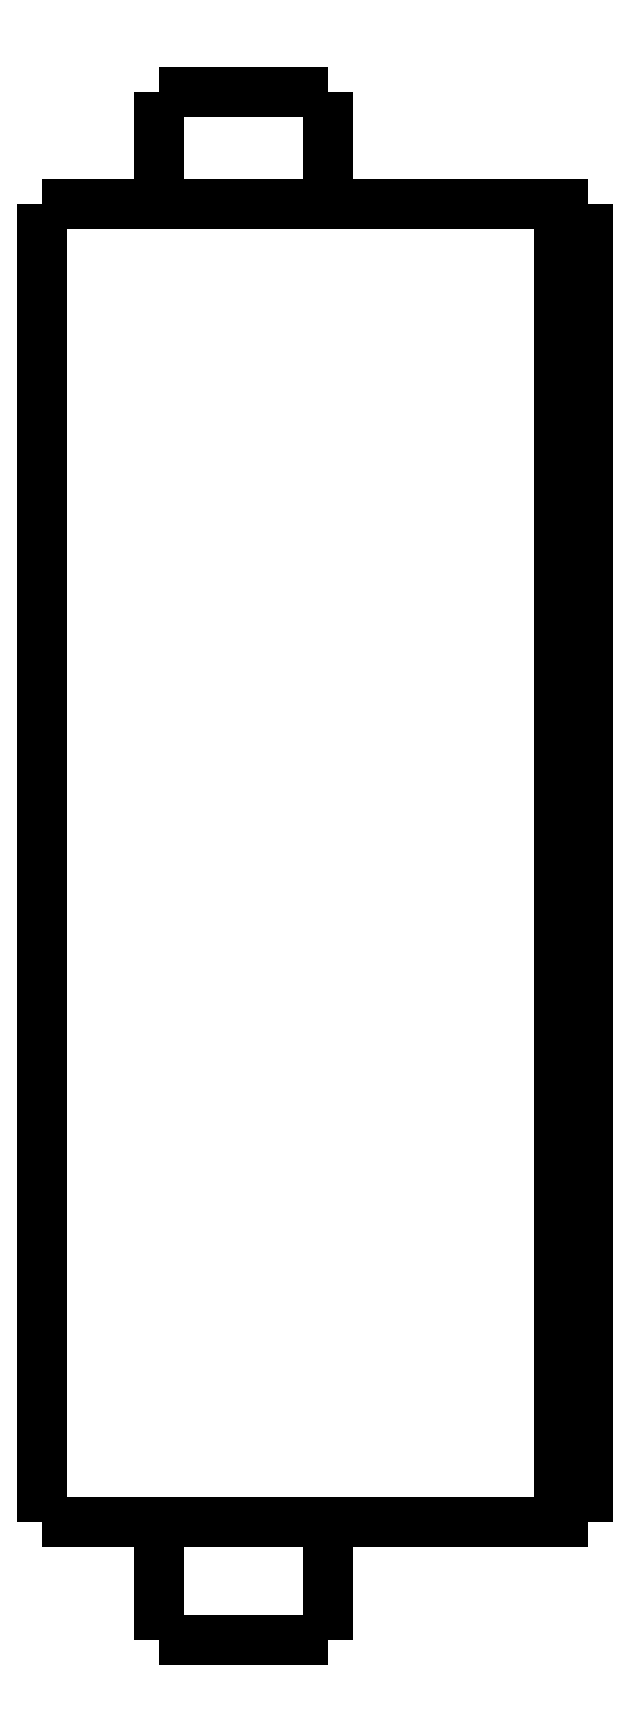
<metadata>
{"format":"dxf","ext":"dxf","renderer":"ezdxf+matplotlib","layout":"modelspace","background":"white","min_lineweight":24,"dpi":150}
</metadata>
<code>
0
SECTION
2
ENTITIES
0
LWPOLYLINE
8
0
90
51
70
0
10
0
20
50
10
0
20
49.08
10
0
20
48.16
10
0
20
47.25
10
0
20
46.33
10
0
20
45.41
10
0
20
44.49
10
0
20
43.57
10
0
20
42.66
10
0
20
41.74
10
0
20
40.82
10
0
20
39.9
10
0
20
38.98
10
0
20
38.07
10
0
20
37.15
10
0
20
36.23
10
0
20
35.31
10
0
20
34.39
10
0
20
33.48
10
0
20
32.56
10
0
20
31.64
10
0
20
30.72
10
0
20
29.8
10
0
20
28.89
10
0
20
27.97
10
0
20
27.05
10
0
20
26.13
10
0
20
25.21
10
0
20
24.3
10
0
20
23.38
10
0
20
22.46
10
0
20
21.54
10
0
20
20.62
10
0
20
19.71
10
0
20
18.79
10
0
20
17.87
10
0
20
16.95
10
0
20
16.03
10
0
20
15.12
10
0
20
14.2
10
0
20
13.28
10
0
20
12.36
10
0
20
11.44
10
0
20
10.53
10
0
20
9.608
10
0
20
8.69
10
0
20
7.772
10
0
20
6.854
10
0
20
5.936
10
0
20
5.018
10
0
20
4.1
0
LWPOLYLINE
8
0
90
51
70
0
10
4.05
20
4.1
10
4.05
20
4.018
10
4.05
20
3.936
10
4.05
20
3.854
10
4.05
20
3.772
10
4.05
20
3.69
10
4.05
20
3.608
10
4.05
20
3.526
10
4.05
20
3.444
10
4.05
20
3.362
10
4.05
20
3.28
10
4.05
20
3.198
10
4.05
20
3.116
10
4.05
20
3.034
10
4.05
20
2.952
10
4.05
20
2.87
10
4.05
20
2.788
10
4.05
20
2.706
10
4.05
20
2.624
10
4.05
20
2.542
10
4.05
20
2.46
10
4.05
20
2.378
10
4.05
20
2.296
10
4.05
20
2.214
10
4.05
20
2.132
10
4.05
20
2.05
10
4.05
20
1.968
10
4.05
20
1.886
10
4.05
20
1.804
10
4.05
20
1.722
10
4.05
20
1.64
10
4.05
20
1.558
10
4.05
20
1.476
10
4.05
20
1.394
10
4.05
20
1.312
10
4.05
20
1.23
10
4.05
20
1.148
10
4.05
20
1.066
10
4.05
20
0.984
10
4.05
20
0.902
10
4.05
20
0.82
10
4.05
20
0.738
10
4.05
20
0.656
10
4.05
20
0.574
10
4.05
20
0.492
10
4.05
20
0.41
10
4.05
20
0.328
10
4.05
20
0.246
10
4.05
20
0.164
10
4.05
20
0.082
10
4.05
20
0
0
LWPOLYLINE
8
0
90
51
70
0
10
9.95
20
4.1
10
9.95
20
4.018
10
9.95
20
3.936
10
9.95
20
3.854
10
9.95
20
3.772
10
9.95
20
3.69
10
9.95
20
3.608
10
9.95
20
3.526
10
9.95
20
3.444
10
9.95
20
3.362
10
9.95
20
3.28
10
9.95
20
3.198
10
9.95
20
3.116
10
9.95
20
3.034
10
9.95
20
2.952
10
9.95
20
2.87
10
9.95
20
2.788
10
9.95
20
2.706
10
9.95
20
2.624
10
9.95
20
2.542
10
9.95
20
2.46
10
9.95
20
2.378
10
9.95
20
2.296
10
9.95
20
2.214
10
9.95
20
2.132
10
9.95
20
2.05
10
9.95
20
1.968
10
9.95
20
1.886
10
9.95
20
1.804
10
9.95
20
1.722
10
9.95
20
1.64
10
9.95
20
1.558
10
9.95
20
1.476
10
9.95
20
1.394
10
9.95
20
1.312
10
9.95
20
1.23
10
9.95
20
1.148
10
9.95
20
1.066
10
9.95
20
0.984
10
9.95
20
0.902
10
9.95
20
0.82
10
9.95
20
0.738
10
9.95
20
0.656
10
9.95
20
0.574
10
9.95
20
0.492
10
9.95
20
0.41
10
9.95
20
0.328
10
9.95
20
0.246
10
9.95
20
0.164
10
9.95
20
0.082
10
9.95
20
0
0
LWPOLYLINE
8
0
90
51
70
0
10
4.05
20
53.9
10
4.05
20
53.82
10
4.05
20
53.74
10
4.05
20
53.67
10
4.05
20
53.59
10
4.05
20
53.51
10
4.05
20
53.43
10
4.05
20
53.35
10
4.05
20
53.28
10
4.05
20
53.2
10
4.05
20
53.12
10
4.05
20
53.04
10
4.05
20
52.96
10
4.05
20
52.89
10
4.05
20
52.81
10
4.05
20
52.73
10
4.05
20
52.65
10
4.05
20
52.57
10
4.05
20
52.5
10
4.05
20
52.42
10
4.05
20
52.34
10
4.05
20
52.26
10
4.05
20
52.18
10
4.05
20
52.11
10
4.05
20
52.03
10
4.05
20
51.95
10
4.05
20
51.87
10
4.05
20
51.79
10
4.05
20
51.72
10
4.05
20
51.64
10
4.05
20
51.56
10
4.05
20
51.48
10
4.05
20
51.4
10
4.05
20
51.33
10
4.05
20
51.25
10
4.05
20
51.17
10
4.05
20
51.09
10
4.05
20
51.01
10
4.05
20
50.94
10
4.05
20
50.86
10
4.05
20
50.78
10
4.05
20
50.7
10
4.05
20
50.62
10
4.05
20
50.55
10
4.05
20
50.47
10
4.05
20
50.39
10
4.05
20
50.31
10
4.05
20
50.23
10
4.05
20
50.16
10
4.05
20
50.08
10
4.05
20
50
0
LWPOLYLINE
8
0
90
51
70
0
10
9.95
20
53.9
10
9.95
20
53.82
10
9.95
20
53.74
10
9.95
20
53.67
10
9.95
20
53.59
10
9.95
20
53.51
10
9.95
20
53.43
10
9.95
20
53.35
10
9.95
20
53.28
10
9.95
20
53.2
10
9.95
20
53.12
10
9.95
20
53.04
10
9.95
20
52.96
10
9.95
20
52.89
10
9.95
20
52.81
10
9.95
20
52.73
10
9.95
20
52.65
10
9.95
20
52.57
10
9.95
20
52.5
10
9.95
20
52.42
10
9.95
20
52.34
10
9.95
20
52.26
10
9.95
20
52.18
10
9.95
20
52.11
10
9.95
20
52.03
10
9.95
20
51.95
10
9.95
20
51.87
10
9.95
20
51.79
10
9.95
20
51.72
10
9.95
20
51.64
10
9.95
20
51.56
10
9.95
20
51.48
10
9.95
20
51.4
10
9.95
20
51.33
10
9.95
20
51.25
10
9.95
20
51.17
10
9.95
20
51.09
10
9.95
20
51.01
10
9.95
20
50.94
10
9.95
20
50.86
10
9.95
20
50.78
10
9.95
20
50.7
10
9.95
20
50.62
10
9.95
20
50.55
10
9.95
20
50.47
10
9.95
20
50.39
10
9.95
20
50.31
10
9.95
20
50.23
10
9.95
20
50.16
10
9.95
20
50.08
10
9.95
20
50
0
LWPOLYLINE
8
0
90
51
70
0
10
0
20
50
10
0.03748
20
50
10
0.07495
20
50
10
0.1124
20
50
10
0.1814
20
50
10
0.2924
20
50
10
0.4034
20
50
10
0.5144
20
50
10
0.6848
20
50
10
0.8651
20
50
10
1.045
20
50
10
1.243
20
50
10
1.486
20
50
10
1.729
20
50
10
1.971
20
50
10
2.252
20
50
10
2.548
20
50
10
2.844
20
50
10
3.145
20
50
10
3.483
20
50
10
3.82
20
50
10
4.158
20
50
10
4.512
20
50
10
4.878
20
50
10
5.245
20
50
10
5.611
20
50
10
5.993
20
50
10
6.374
20
50
10
6.755
20
50
10
7.137
20
50
10
7.518
20
50
10
7.9
20
50
10
8.281
20
50
10
8.651
20
50
10
9.018
20
50
10
9.385
20
50
10
9.745
20
50
10
10.08
20
50
10
10.42
20
50
10
10.76
20
50
10
11.07
20
50
10
11.37
20
50
10
11.67
20
50
10
11.96
20
50
10
12.2
20
50
10
12.45
20
50
10
12.69
20
50
10
12.9
20
50
10
13.08
20
50
10
13.27
20
50
10
13.45
20
50
0
LWPOLYLINE
8
0
90
51
70
0
10
0
20
4.1
10
0.03748
20
4.1
10
0.07495
20
4.1
10
0.1124
20
4.1
10
0.1814
20
4.1
10
0.2924
20
4.1
10
0.4034
20
4.1
10
0.5144
20
4.1
10
0.6848
20
4.1
10
0.8651
20
4.1
10
1.045
20
4.1
10
1.243
20
4.1
10
1.486
20
4.1
10
1.729
20
4.1
10
1.971
20
4.1
10
2.252
20
4.1
10
2.548
20
4.1
10
2.844
20
4.1
10
3.145
20
4.1
10
3.483
20
4.1
10
3.82
20
4.1
10
4.158
20
4.1
10
4.512
20
4.1
10
4.878
20
4.1
10
5.245
20
4.1
10
5.611
20
4.1
10
5.993
20
4.1
10
6.374
20
4.1
10
6.755
20
4.1
10
7.137
20
4.1
10
7.518
20
4.1
10
7.9
20
4.1
10
8.281
20
4.1
10
8.651
20
4.1
10
9.018
20
4.1
10
9.385
20
4.1
10
9.745
20
4.1
10
10.08
20
4.1
10
10.42
20
4.1
10
10.76
20
4.1
10
11.07
20
4.1
10
11.37
20
4.1
10
11.67
20
4.1
10
11.96
20
4.1
10
12.2
20
4.1
10
12.45
20
4.1
10
12.69
20
4.1
10
12.9
20
4.1
10
13.08
20
4.1
10
13.27
20
4.1
10
13.45
20
4.1
0
LWPOLYLINE
8
0
90
51
70
0
10
19
20
50
10
19
20
49.08
10
19
20
48.16
10
19
20
47.25
10
19
20
46.33
10
19
20
45.41
10
19
20
44.49
10
19
20
43.57
10
19
20
42.66
10
19
20
41.74
10
19
20
40.82
10
19
20
39.9
10
19
20
38.98
10
19
20
38.07
10
19
20
37.15
10
19
20
36.23
10
19
20
35.31
10
19
20
34.39
10
19
20
33.48
10
19
20
32.56
10
19
20
31.64
10
19
20
30.72
10
19
20
29.8
10
19
20
28.89
10
19
20
27.97
10
19
20
27.05
10
19
20
26.13
10
19
20
25.21
10
19
20
24.3
10
19
20
23.38
10
19
20
22.46
10
19
20
21.54
10
19
20
20.62
10
19
20
19.71
10
19
20
18.79
10
19
20
17.87
10
19
20
16.95
10
19
20
16.03
10
19
20
15.12
10
19
20
14.2
10
19
20
13.28
10
19
20
12.36
10
19
20
11.44
10
19
20
10.53
10
19
20
9.608
10
19
20
8.69
10
19
20
7.772
10
19
20
6.854
10
19
20
5.936
10
19
20
5.018
10
19
20
4.1
0
LWPOLYLINE
8
0
90
51
70
0
10
15.29
20
4.1
10
15.35
20
4.1
10
15.4
20
4.1
10
15.45
20
4.1
10
15.51
20
4.1
10
15.56
20
4.1
10
15.62
20
4.1
10
15.67
20
4.1
10
15.72
20
4.1
10
15.78
20
4.1
10
15.83
20
4.1
10
15.89
20
4.1
10
15.94
20
4.1
10
16
20
4.1
10
16.05
20
4.1
10
16.1
20
4.1
10
16.16
20
4.1
10
16.21
20
4.1
10
16.27
20
4.1
10
16.32
20
4.1
10
16.37
20
4.1
10
16.43
20
4.1
10
16.48
20
4.1
10
16.54
20
4.1
10
16.59
20
4.1
10
16.65
20
4.1
10
16.7
20
4.1
10
16.75
20
4.1
10
16.81
20
4.1
10
16.86
20
4.1
10
16.92
20
4.1
10
16.97
20
4.1
10
17.02
20
4.1
10
17.08
20
4.1
10
17.13
20
4.1
10
17.19
20
4.1
10
17.24
20
4.1
10
17.3
20
4.1
10
17.35
20
4.1
10
17.4
20
4.1
10
17.46
20
4.1
10
17.51
20
4.1
10
17.57
20
4.1
10
17.62
20
4.1
10
17.67
20
4.1
10
17.73
20
4.1
10
17.78
20
4.1
10
17.84
20
4.1
10
17.89
20
4.1
10
17.95
20
4.1
10
18
20
4.1
0
LWPOLYLINE
8
0
90
51
70
0
10
18
20
4.1
10
18
20
5.018
10
18
20
5.936
10
18
20
6.854
10
18
20
7.772
10
18
20
8.69
10
18
20
9.608
10
18
20
10.53
10
18
20
11.44
10
18
20
12.36
10
18
20
13.28
10
18
20
14.2
10
18
20
15.12
10
18
20
16.03
10
18
20
16.95
10
18
20
17.87
10
18
20
18.79
10
18
20
19.71
10
18
20
20.62
10
18
20
21.54
10
18
20
22.46
10
18
20
23.38
10
18
20
24.3
10
18
20
25.21
10
18
20
26.13
10
18
20
27.05
10
18
20
27.97
10
18
20
28.89
10
18
20
29.8
10
18
20
30.72
10
18
20
31.64
10
18
20
32.56
10
18
20
33.48
10
18
20
34.39
10
18
20
35.31
10
18
20
36.23
10
18
20
37.15
10
18
20
38.07
10
18
20
38.98
10
18
20
39.9
10
18
20
40.82
10
18
20
41.74
10
18
20
42.66
10
18
20
43.57
10
18
20
44.49
10
18
20
45.41
10
18
20
46.33
10
18
20
47.25
10
18
20
48.16
10
18
20
49.08
10
18
20
50
0
LWPOLYLINE
8
0
90
51
70
0
10
15.29
20
50
10
15.35
20
50
10
15.4
20
50
10
15.45
20
50
10
15.51
20
50
10
15.56
20
50
10
15.62
20
50
10
15.67
20
50
10
15.72
20
50
10
15.78
20
50
10
15.83
20
50
10
15.89
20
50
10
15.94
20
50
10
16
20
50
10
16.05
20
50
10
16.1
20
50
10
16.16
20
50
10
16.21
20
50
10
16.27
20
50
10
16.32
20
50
10
16.37
20
50
10
16.43
20
50
10
16.48
20
50
10
16.54
20
50
10
16.59
20
50
10
16.65
20
50
10
16.7
20
50
10
16.75
20
50
10
16.81
20
50
10
16.86
20
50
10
16.92
20
50
10
16.97
20
50
10
17.02
20
50
10
17.08
20
50
10
17.13
20
50
10
17.19
20
50
10
17.24
20
50
10
17.3
20
50
10
17.35
20
50
10
17.4
20
50
10
17.46
20
50
10
17.51
20
50
10
17.57
20
50
10
17.62
20
50
10
17.67
20
50
10
17.73
20
50
10
17.78
20
50
10
17.84
20
50
10
17.89
20
50
10
17.95
20
50
10
18
20
50
0
LWPOLYLINE
8
0
90
51
70
0
10
13.45
20
50
10
13.47
20
50
10
13.49
20
50
10
13.51
20
50
10
13.53
20
50
10
13.55
20
50
10
13.58
20
50
10
13.6
20
50
10
13.63
20
50
10
13.65
20
50
10
13.68
20
50
10
13.71
20
50
10
13.74
20
50
10
13.77
20
50
10
13.8
20
50
10
13.83
20
50
10
13.86
20
50
10
13.9
20
50
10
13.93
20
50
10
13.96
20
50
10
14
20
50
10
14.04
20
50
10
14.07
20
50
10
14.11
20
50
10
14.15
20
50
10
14.19
20
50
10
14.23
20
50
10
14.27
20
50
10
14.31
20
50
10
14.35
20
50
10
14.39
20
50
10
14.43
20
50
10
14.47
20
50
10
14.52
20
50
10
14.56
20
50
10
14.6
20
50
10
14.65
20
50
10
14.69
20
50
10
14.74
20
50
10
14.78
20
50
10
14.83
20
50
10
14.87
20
50
10
14.92
20
50
10
14.97
20
50
10
15.01
20
50
10
15.06
20
50
10
15.1
20
50
10
15.15
20
50
10
15.2
20
50
10
15.24
20
50
10
15.29
20
50
0
LWPOLYLINE
8
0
90
51
70
0
10
18
20
50
10
18.02
20
50
10
18.04
20
50
10
18.06
20
50
10
18.08
20
50
10
18.1
20
50
10
18.12
20
50
10
18.14
20
50
10
18.16
20
50
10
18.18
20
50
10
18.2
20
50
10
18.22
20
50
10
18.24
20
50
10
18.26
20
50
10
18.28
20
50
10
18.3
20
50
10
18.32
20
50
10
18.34
20
50
10
18.36
20
50
10
18.38
20
50
10
18.4
20
50
10
18.42
20
50
10
18.44
20
50
10
18.46
20
50
10
18.48
20
50
10
18.5
20
50
10
18.52
20
50
10
18.54
20
50
10
18.56
20
50
10
18.58
20
50
10
18.6
20
50
10
18.62
20
50
10
18.64
20
50
10
18.66
20
50
10
18.68
20
50
10
18.7
20
50
10
18.72
20
50
10
18.74
20
50
10
18.76
20
50
10
18.78
20
50
10
18.8
20
50
10
18.82
20
50
10
18.84
20
50
10
18.86
20
50
10
18.88
20
50
10
18.9
20
50
10
18.92
20
50
10
18.94
20
50
10
18.96
20
50
10
18.98
20
50
10
19
20
50
0
LWPOLYLINE
8
0
90
51
70
0
10
19
20
4.1
10
18.98
20
4.1
10
18.96
20
4.1
10
18.94
20
4.1
10
18.92
20
4.1
10
18.9
20
4.1
10
18.88
20
4.1
10
18.86
20
4.1
10
18.84
20
4.1
10
18.82
20
4.1
10
18.8
20
4.1
10
18.78
20
4.1
10
18.76
20
4.1
10
18.74
20
4.1
10
18.72
20
4.1
10
18.7
20
4.1
10
18.68
20
4.1
10
18.66
20
4.1
10
18.64
20
4.1
10
18.62
20
4.1
10
18.6
20
4.1
10
18.58
20
4.1
10
18.56
20
4.1
10
18.54
20
4.1
10
18.52
20
4.1
10
18.5
20
4.1
10
18.48
20
4.1
10
18.46
20
4.1
10
18.44
20
4.1
10
18.42
20
4.1
10
18.4
20
4.1
10
18.38
20
4.1
10
18.36
20
4.1
10
18.34
20
4.1
10
18.32
20
4.1
10
18.3
20
4.1
10
18.28
20
4.1
10
18.26
20
4.1
10
18.24
20
4.1
10
18.22
20
4.1
10
18.2
20
4.1
10
18.18
20
4.1
10
18.16
20
4.1
10
18.14
20
4.1
10
18.12
20
4.1
10
18.1
20
4.1
10
18.08
20
4.1
10
18.06
20
4.1
10
18.04
20
4.1
10
18.02
20
4.1
10
18
20
4.1
0
LWPOLYLINE
8
0
90
51
70
0
10
15.29
20
4.1
10
15.24
20
4.1
10
15.2
20
4.1
10
15.15
20
4.1
10
15.1
20
4.1
10
15.06
20
4.1
10
15.01
20
4.1
10
14.97
20
4.1
10
14.92
20
4.1
10
14.87
20
4.1
10
14.83
20
4.1
10
14.78
20
4.1
10
14.74
20
4.1
10
14.69
20
4.1
10
14.65
20
4.1
10
14.6
20
4.1
10
14.56
20
4.1
10
14.52
20
4.1
10
14.47
20
4.1
10
14.43
20
4.1
10
14.39
20
4.1
10
14.35
20
4.1
10
14.31
20
4.1
10
14.27
20
4.1
10
14.23
20
4.1
10
14.19
20
4.1
10
14.15
20
4.1
10
14.11
20
4.1
10
14.07
20
4.1
10
14.04
20
4.1
10
14
20
4.1
10
13.96
20
4.1
10
13.93
20
4.1
10
13.9
20
4.1
10
13.86
20
4.1
10
13.83
20
4.1
10
13.8
20
4.1
10
13.77
20
4.1
10
13.74
20
4.1
10
13.71
20
4.1
10
13.68
20
4.1
10
13.65
20
4.1
10
13.63
20
4.1
10
13.6
20
4.1
10
13.58
20
4.1
10
13.55
20
4.1
10
13.53
20
4.1
10
13.51
20
4.1
10
13.49
20
4.1
10
13.47
20
4.1
10
13.45
20
4.1
0
LWPOLYLINE
8
0
90
51
70
0
10
9.95
20
0
10
9.929
20
0
10
9.909
20
0
10
9.888
20
0
10
9.85
20
0
10
9.789
20
0
10
9.728
20
0
10
9.667
20
0
10
9.574
20
0
10
9.475
20
0
10
9.377
20
0
10
9.269
20
0
10
9.138
20
0
10
9.007
20
0
10
8.877
20
0
10
8.727
20
0
10
8.571
20
0
10
8.414
20
0
10
8.255
20
0
10
8.08
20
0
10
7.906
20
0
10
7.731
20
0
10
7.551
20
0
10
7.368
20
0
10
7.184
20
0
10
7
20
0
10
6.816
20
0
10
6.632
20
0
10
6.449
20
0
10
6.269
20
0
10
6.094
20
0
10
5.92
20
0
10
5.745
20
0
10
5.586
20
0
10
5.429
20
0
10
5.273
20
0
10
5.123
20
0
10
4.993
20
0
10
4.862
20
0
10
4.731
20
0
10
4.623
20
0
10
4.525
20
0
10
4.426
20
0
10
4.333
20
0
10
4.272
20
0
10
4.211
20
0
10
4.15
20
0
10
4.112
20
0
10
4.091
20
0
10
4.071
20
0
10
4.05
20
0
0
LWPOLYLINE
8
0
90
51
70
0
10
9.95
20
53.9
10
9.929
20
53.9
10
9.909
20
53.9
10
9.888
20
53.9
10
9.85
20
53.9
10
9.789
20
53.9
10
9.728
20
53.9
10
9.667
20
53.9
10
9.574
20
53.9
10
9.475
20
53.9
10
9.377
20
53.9
10
9.269
20
53.9
10
9.138
20
53.9
10
9.007
20
53.9
10
8.877
20
53.9
10
8.727
20
53.9
10
8.571
20
53.9
10
8.414
20
53.9
10
8.255
20
53.9
10
8.08
20
53.9
10
7.906
20
53.9
10
7.731
20
53.9
10
7.551
20
53.9
10
7.368
20
53.9
10
7.184
20
53.9
10
7
20
53.9
10
6.816
20
53.9
10
6.632
20
53.9
10
6.449
20
53.9
10
6.269
20
53.9
10
6.094
20
53.9
10
5.92
20
53.9
10
5.745
20
53.9
10
5.586
20
53.9
10
5.429
20
53.9
10
5.273
20
53.9
10
5.123
20
53.9
10
4.993
20
53.9
10
4.862
20
53.9
10
4.731
20
53.9
10
4.623
20
53.9
10
4.525
20
53.9
10
4.426
20
53.9
10
4.333
20
53.9
10
4.272
20
53.9
10
4.211
20
53.9
10
4.15
20
53.9
10
4.112
20
53.9
10
4.091
20
53.9
10
4.071
20
53.9
10
4.05
20
53.9
0
ENDSEC
0
EOF

</code>
